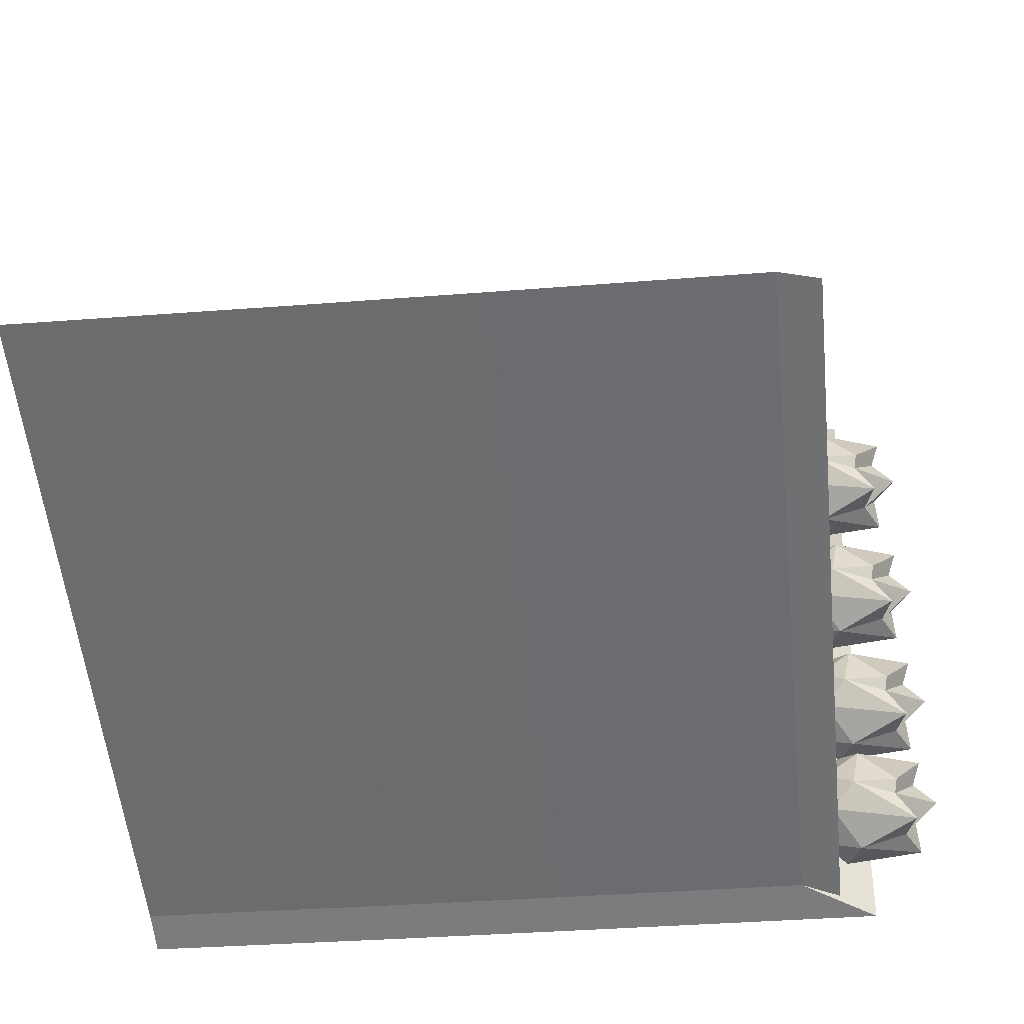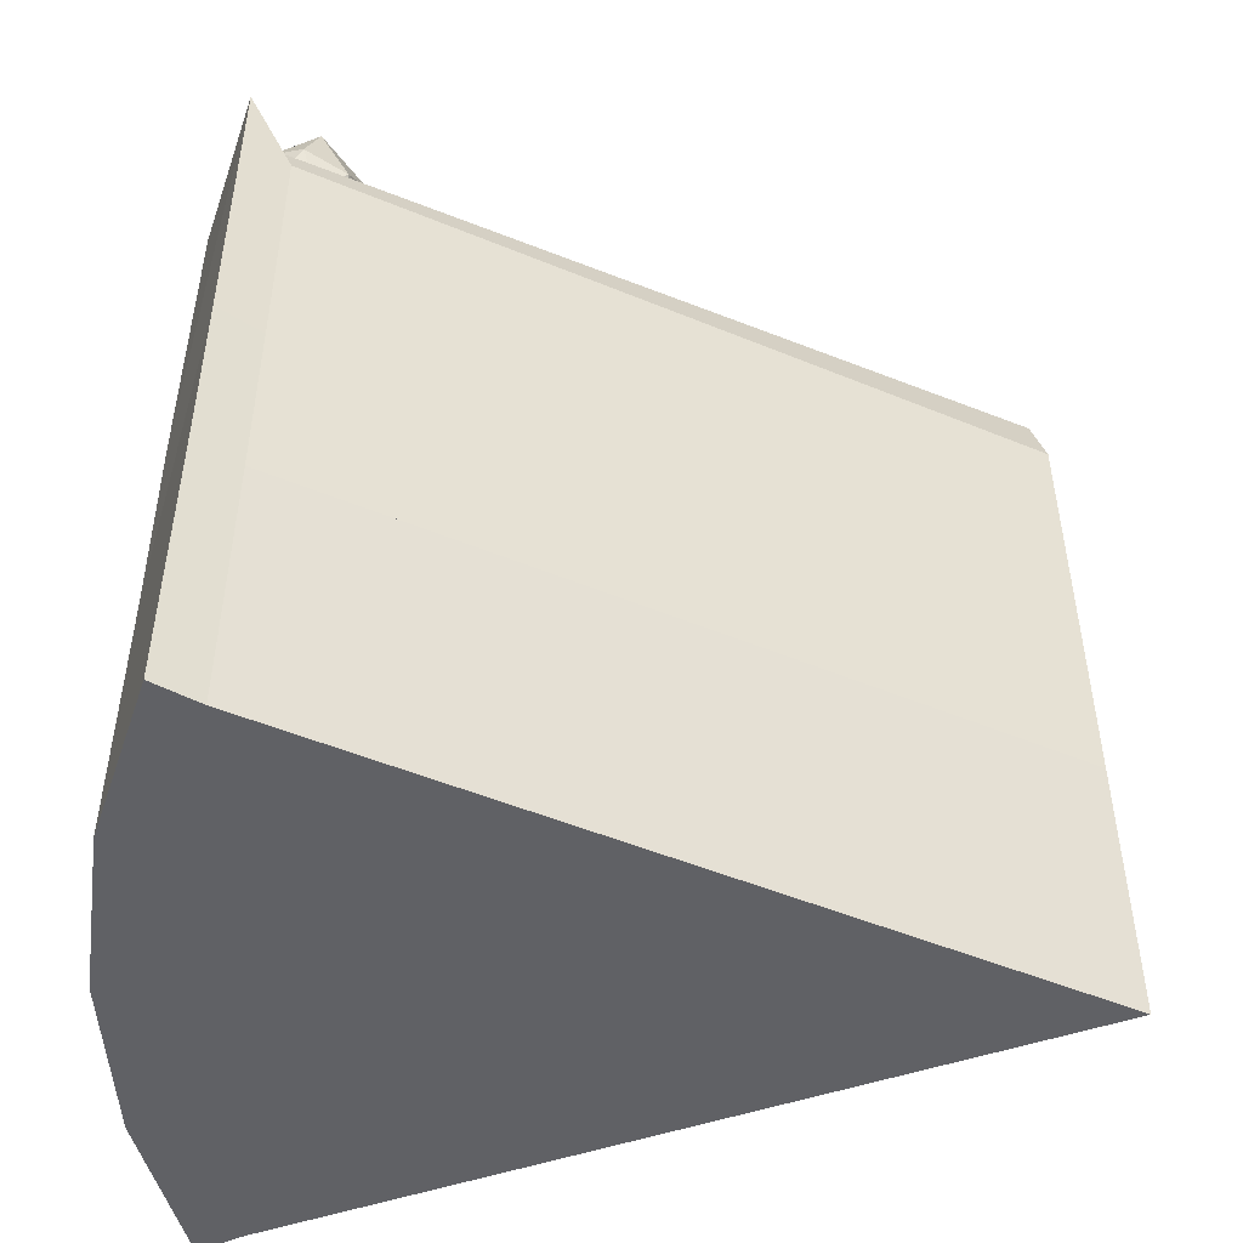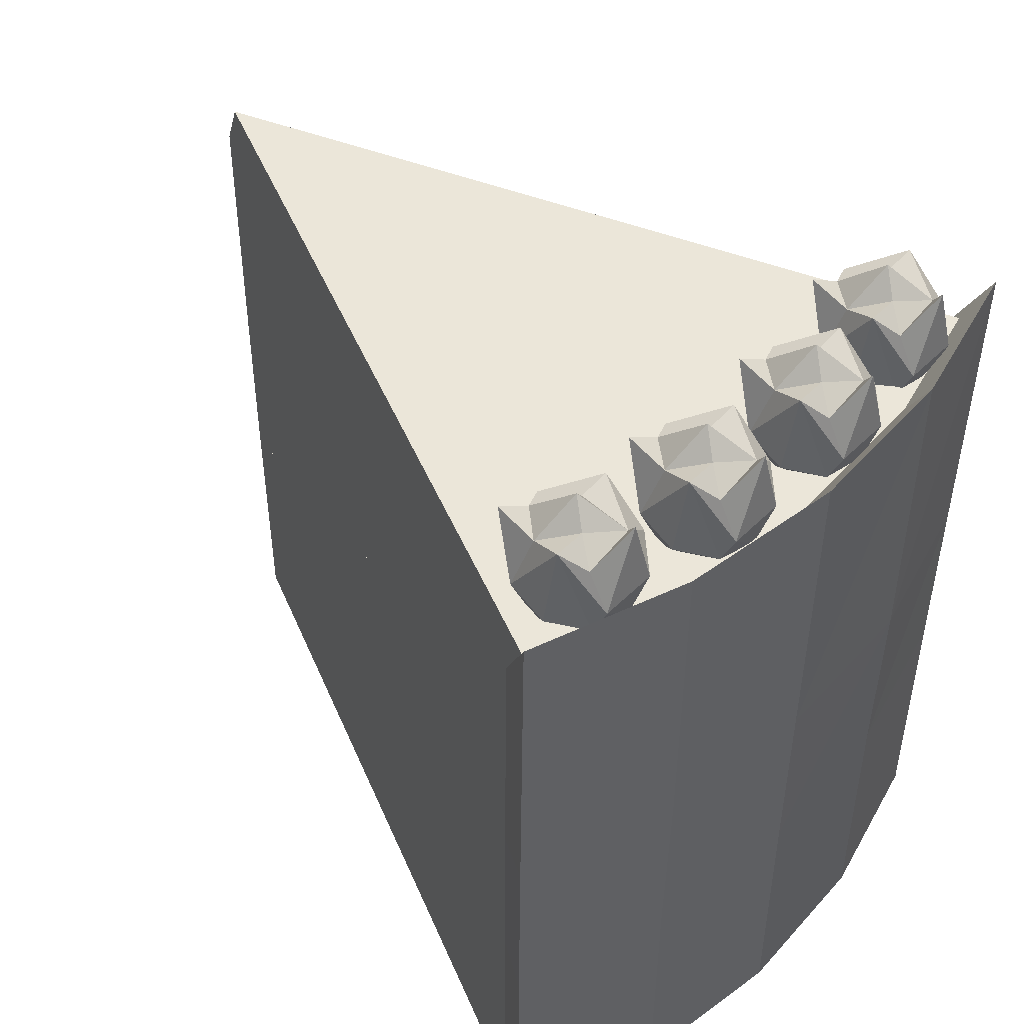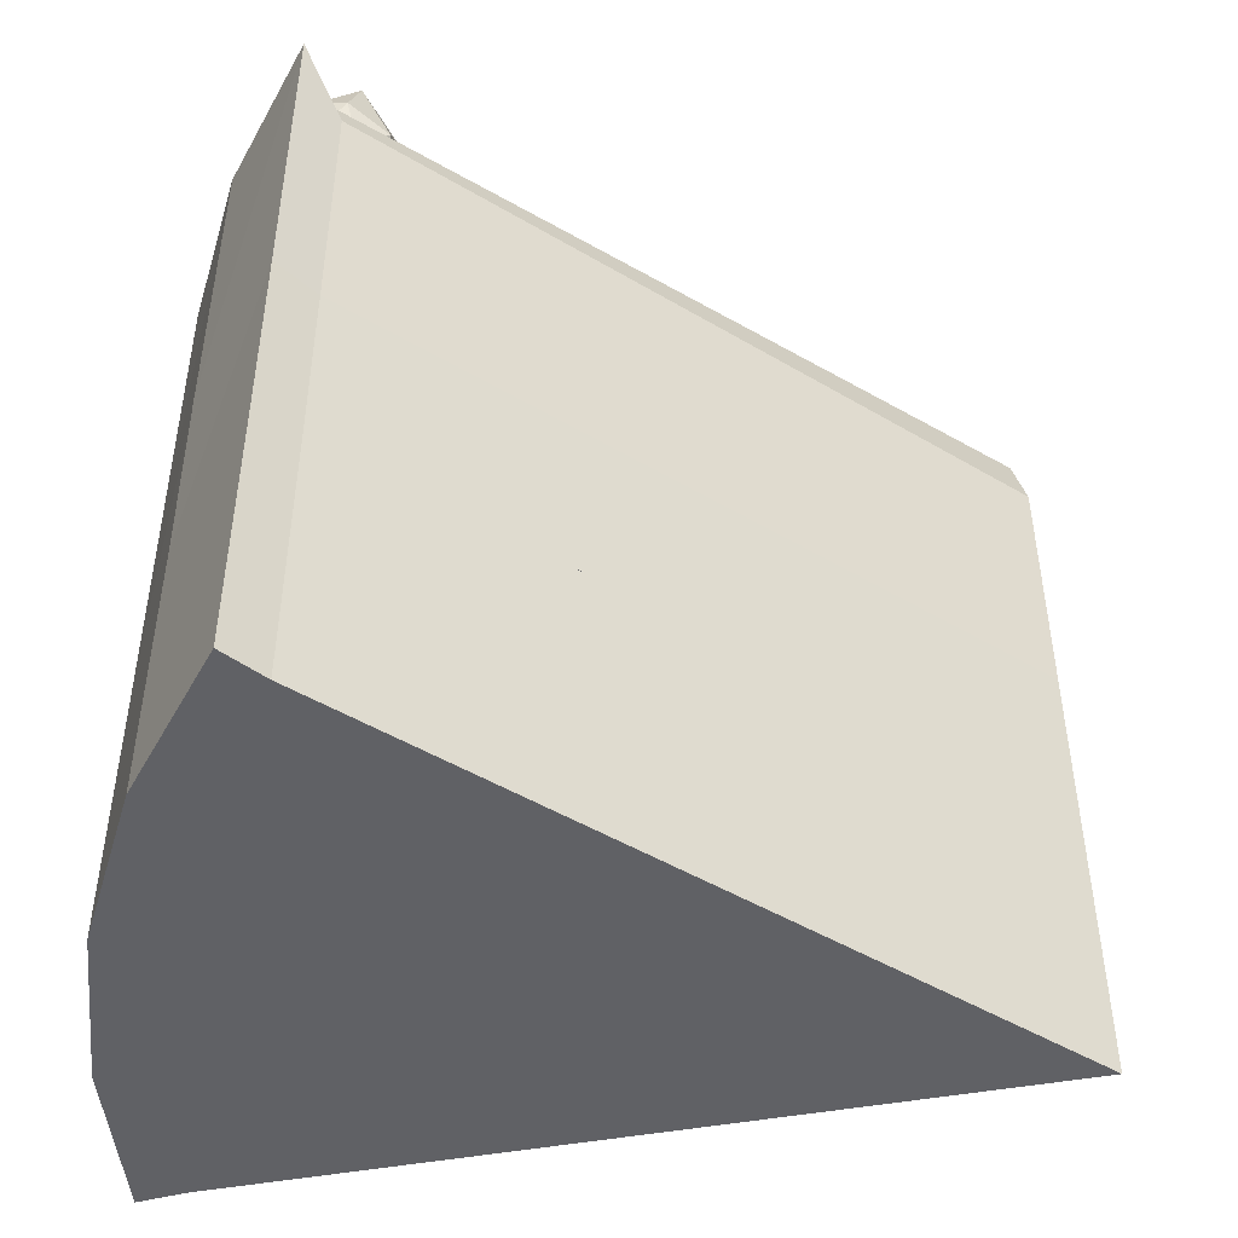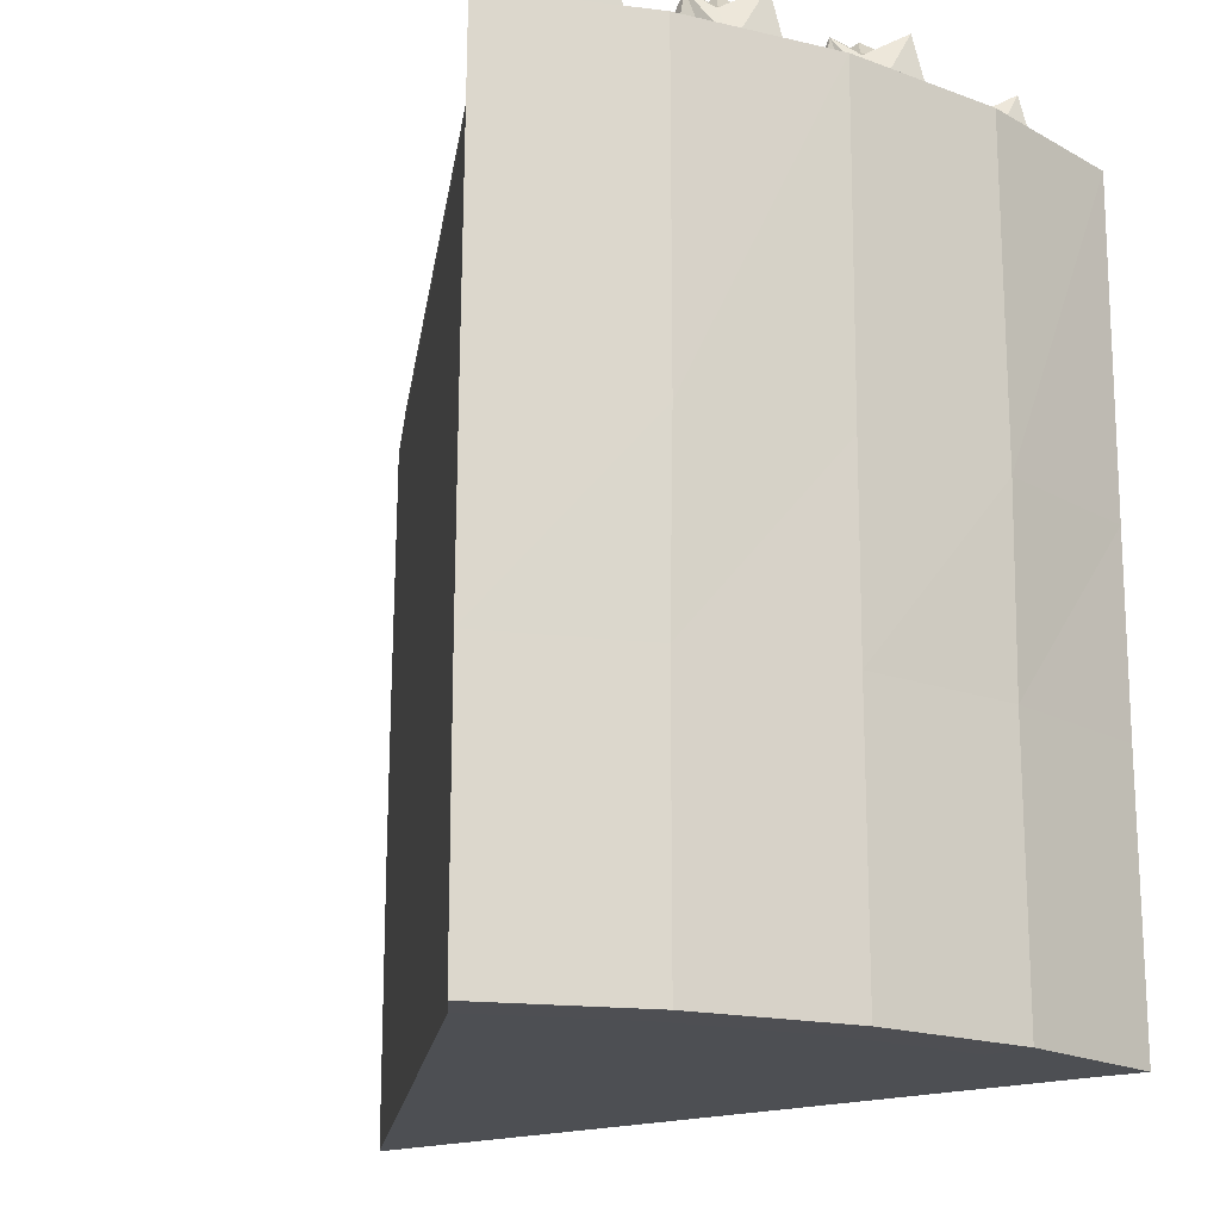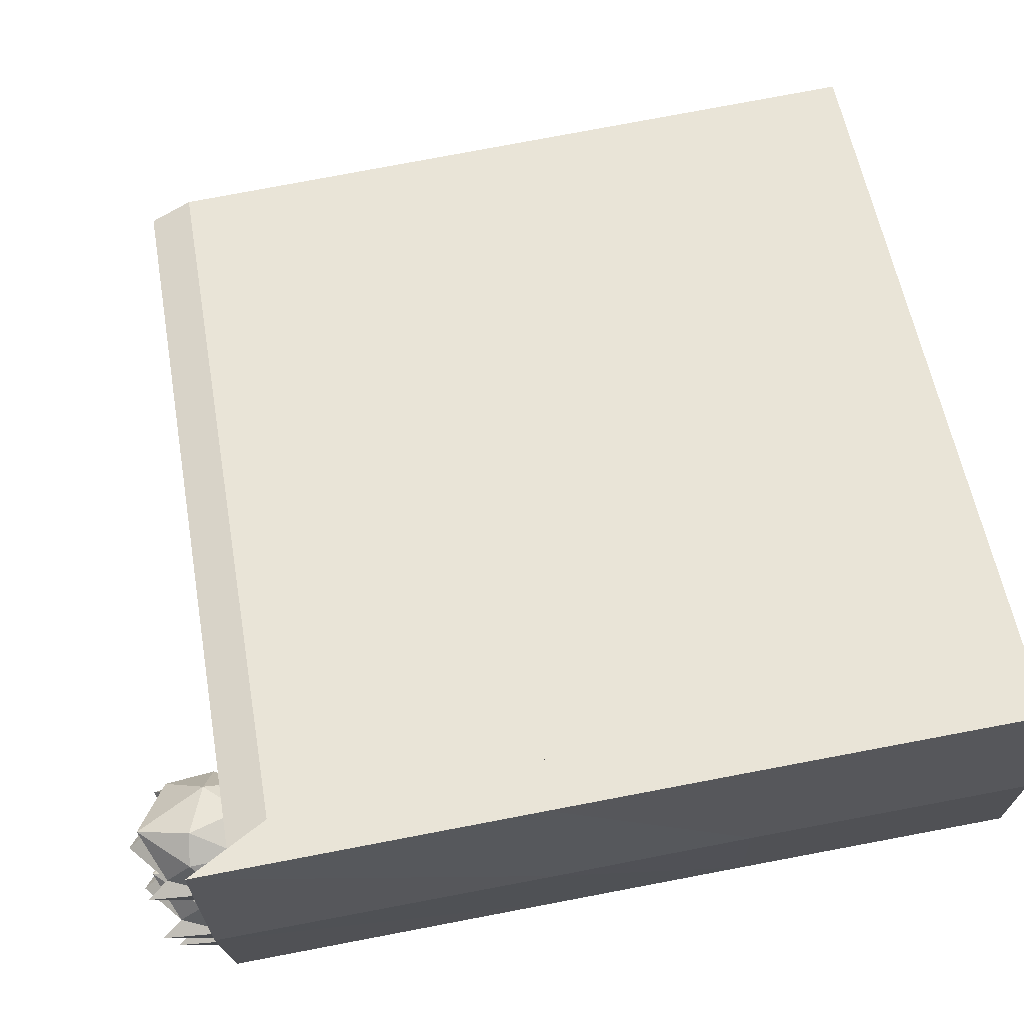
<metadata>
{"format":"obj","ext":"obj","renderer":"f3d","projection":"perspective","resolution":1024,"background":"white","views":[{"elev":-33.9,"azim":96.0,"up":"+Z"},{"elev":-50.0,"azim":0.5,"up":"+Y"},{"elev":48.2,"azim":-132.4,"up":"+Y"},{"elev":-48.3,"azim":-8.6,"up":"+Y"},{"elev":-17.8,"azim":-117.9,"up":"+Y"},{"elev":79.9,"azim":-100.6,"up":"+Z"}]}
</metadata>
<code>
o Cake8
v 0.02839 -0.8533 -0.3446
v 0.968 -0.8533 -0.002601
v 0.968 -0.4905 -0.002601
v 0.06177 -0.8533 0.42
v -0.003262 -0.8533 0.2351
v -0.003262 -0.4905 0.2351
v -0.03097 -0.8533 0.04103
v -0.03097 -0.4905 0.04103
v -0.02028 -0.8533 -0.1547
v -0.02028 -0.4905 -0.1547
v 0.02839 -0.4905 -0.3446
v 0.06177 -0.4905 0.42
v 0.9668 0.07865 0.000811
v -0.004504 -0.2578 0.2385
v -0.004504 0.07865 0.2385
v -0.03221 0.07865 0.04444
v -0.02152 -0.2578 -0.1513
v -0.02152 0.07865 -0.1513
v 0.02715 0.07865 -0.3412
v 0.06053 0.07865 0.4234
v 0.9677 -0.2583 -0.00159
v -0.03134 -0.2583 0.04204
v 0.02802 -0.2583 -0.3436
v 0.0614 -0.2583 0.421
v -0.028 -0.8529 -0.3711
v 0.007898 -0.8529 0.4512
v -0.06204 -0.8529 0.2523
v -0.06204 -0.4996 0.2523
v -0.09183 -0.8529 0.04361
v -0.09183 -0.4996 0.04361
v -0.08034 -0.8529 -0.1669
v -0.08034 -0.4996 -0.1669
v -0.028 -0.4996 -0.3711
v 0.007898 -0.4996 0.4512
v -0.06337 -0.2494 0.256
v -0.06337 0.1817 0.256
v -0.09317 0.1817 0.04728
v -0.08167 -0.2494 -0.1632
v -0.08167 0.1817 -0.1632
v -0.02934 0.1817 -0.3674
v 0.006563 0.1817 0.4548
v -0.09223 -0.2499 0.04469
v -0.0284 -0.2499 -0.37
v 0.007502 -0.2499 0.4523
v -0.07023 0.1323 0.03786
v -0.04252 0.1323 0.2319
v -0.05954 0.1323 -0.1579
v 0.9484 0.1323 0.001353
v 0.02251 0.1323 0.4169
v -0.01087 0.1323 -0.3478
f 8 3 10
f 9 1 2
f 2 11 3
f 2 12 4
f 8 6 3
f 6 12 3
f 3 11 10
f 2 4 5
f 5 7 2
f 7 9 2
f 2 1 11
f 2 3 12
f 17 23 21
f 21 19 13
f 21 20 24
f 21 24 14
f 14 22 21
f 22 17 21
f 21 23 19
f 21 13 20
f 48 50 47
f 46 49 48
f 45 46 48
f 45 48 47
f 3 23 21
f 3 24 12
f 3 11 23
f 3 21 24
f 28 29 27
f 30 31 29
f 34 27 26
f 25 32 33
f 28 30 29
f 30 32 31
f 34 28 27
f 25 31 32
f 36 42 35
f 37 38 42
f 41 35 44
f 43 39 40
f 36 37 42
f 37 39 38
f 41 36 35
f 43 38 39
f 35 30 28
f 42 32 30
f 44 28 34
f 33 38 43
f 35 42 30
f 42 38 32
f 44 35 28
f 33 32 38
f 16 45 47 18
f 19 50 48 13
f 18 47 50 19
f 43 40 19 23
f 39 18 19 40
f 15 46 45 16
f 13 48 49 20
f 20 49 46 15
f 31 25 1 9
f 36 41 20 15
f 44 34 12 24
f 29 31 9 7
f 34 26 4 12
f 37 16 18 39
f 33 11 1 25
f 29 7 5 27
f 43 23 11 33
f 37 36 15 16
f 27 5 4 26
f 44 24 20 41
o CakeSlice8
o Decoration8
v -0.01586 0.1176 -0.2008
v -0.02073 0.2234 -0.2629
v -0.04606 0.1716 -0.2591
v -0.03164 0.1356 -0.2669
v 0.01097 0.2463 -0.2448
v 0.004174 0.2509 -0.2883
v 0.009088 0.1458 -0.3032
v 0.03778 0.2764 -0.2284
v 0.04938 0.2289 -0.2806
v 0.06062 0.1653 -0.3048
v 0.04257 0.1142 -0.2863
v 0.1041 0.2423 -0.2837
v 0.09957 0.2157 -0.2414
v 0.111 0.1589 -0.2257
v 0.09288 0.1279 -0.2579
v 0.1065 0.2192 -0.2221
v 0.0885 0.1206 -0.2025
v 0.09006 0.1688 -0.1709
v 0.05885 0.09397 -0.2361
v 0.05115 0.2562 -0.1705
v 0.05298 0.129 -0.1622
v 0.04525 0.0996 -0.1938
v 0.0365 0.192 -0.1497
v 0.0519 0.2448 -0.2063
v -0.002441 0.199 -0.161
v -0.001326 0.1321 -0.1624
v 0.008549 0.09421 -0.2119
v -0.01166 0.2326 -0.196
v -0.03935 0.1718 -0.1868
v -0.03335 0.1248 -0.2115
v -0.03014 0.2601 -0.2046
v 0.00068 0.09784 -0.2511
v -0.03887 0.1192 -0.02264
v -0.04374 0.225 -0.08478
v -0.06907 0.1732 -0.08095
v -0.05465 0.1372 -0.08879
v -0.01204 0.2478 -0.06667
v -0.01884 0.2525 -0.1102
v -0.01392 0.1473 -0.1251
v 0.01477 0.2779 -0.05024
v 0.02637 0.2305 -0.1024
v 0.0376 0.1668 -0.1267
v 0.01956 0.1158 -0.1082
v 0.08113 0.2439 -0.1056
v 0.07656 0.2173 -0.06328
v 0.088 0.1604 -0.04755
v 0.06987 0.1294 -0.07982
v 0.08346 0.2208 -0.044
v 0.06549 0.1222 -0.02441
v 0.06705 0.1704 0.007241
v 0.03584 0.09555 -0.058
v 0.02813 0.2578 0.007604
v 0.02997 0.1306 0.01591
v 0.02224 0.1012 -0.01573
v 0.01349 0.1936 0.0284
v 0.02889 0.2464 -0.02818
v -0.02545 0.2006 0.01711
v -0.02434 0.1337 0.01568
v -0.01446 0.09579 -0.03379
v -0.03468 0.2342 -0.0179
v -0.06236 0.1734 -0.008675
v -0.05636 0.1264 -0.03335
v -0.05315 0.2617 -0.02649
v -0.02233 0.09942 -0.07299
v -0.03161 0.1142 0.1633
v -0.03648 0.22 0.1011
v -0.06181 0.1681 0.105
v -0.04739 0.1322 0.09711
v -0.004782 0.2428 0.1192
v -0.01158 0.2475 0.07571
v -0.006662 0.1423 0.06082
v 0.02203 0.2729 0.1357
v 0.03363 0.2255 0.08346
v 0.04487 0.1618 0.05919
v 0.02682 0.1108 0.07766
v 0.08839 0.2389 0.0803
v 0.08382 0.2123 0.1226
v 0.09526 0.1554 0.1383
v 0.07713 0.1244 0.1061
v 0.09072 0.2158 0.1419
v 0.07275 0.1172 0.1615
v 0.07431 0.1653 0.1931
v 0.0431 0.09053 0.1279
v 0.0354 0.2527 0.1935
v 0.03723 0.1256 0.2018
v 0.0295 0.09616 0.1702
v 0.02075 0.1885 0.2143
v 0.03615 0.2413 0.1577
v -0.01819 0.1956 0.203
v -0.01708 0.1287 0.2016
v -0.007201 0.09077 0.1521
v -0.02741 0.2291 0.168
v -0.0551 0.1684 0.1772
v -0.0491 0.1214 0.1525
v -0.04589 0.2567 0.1594
v -0.01507 0.0944 0.1129
v 0.01148 0.1017 0.3357
v 0.006607 0.2076 0.2736
v -0.01872 0.1557 0.2774
v -0.004301 0.1198 0.2696
v 0.03831 0.2304 0.2917
v 0.03151 0.2351 0.2482
v 0.03643 0.1299 0.2333
v 0.06513 0.2605 0.3082
v 0.07672 0.2131 0.256
v 0.08796 0.1494 0.2317
v 0.06991 0.09838 0.2502
v 0.1315 0.2265 0.2528
v 0.1269 0.1999 0.2951
v 0.1383 0.143 0.3108
v 0.1202 0.112 0.2786
v 0.1338 0.2034 0.3144
v 0.1158 0.1048 0.334
v 0.1174 0.1529 0.3656
v 0.08619 0.07812 0.3004
v 0.07848 0.2403 0.366
v 0.08032 0.1132 0.3743
v 0.07259 0.08375 0.3427
v 0.06384 0.1761 0.3868
v 0.07924 0.2289 0.3302
v 0.0249 0.1832 0.3755
v 0.02601 0.1163 0.3741
v 0.03589 0.07836 0.3246
v 0.01568 0.2167 0.3405
v -0.01201 0.156 0.3497
v -0.00601 0.109 0.325
v -0.002798 0.2443 0.3319
v 0.02802 0.08199 0.2854
f 52 56 53
f 54 56 57
f 55 56 52
f 57 61 82
f 57 60 61
f 59 62 60
f 82 61 69
f 58 63 59
f 58 74 63
f 62 65 60
f 63 74 66
f 62 63 64
f 64 67 65
f 63 66 64
f 64 66 68
f 74 70 66
f 67 72 69
f 68 71 67
f 72 77 69
f 73 76 71
f 82 69 77
f 76 77 72
f 70 75 73
f 74 78 70
f 76 51 80 77
f 80 82 77
f 78 79 75
f 79 80 51 76
f 78 81 79
f 80 53 54
f 79 81 53
f 78 58 55
f 54 57 82
f 54 53 56
f 55 58 59
f 56 55 59
f 56 60 57
f 56 59 60
f 60 65 61
f 59 63 62
f 69 61 65
f 62 64 65
f 69 65 67
f 64 68 67
f 66 70 68
f 67 71 72
f 68 73 71
f 68 70 73
f 71 76 72
f 73 75 76
f 70 78 75
f 75 79 76
f 78 74 58
f 79 53 80
f 82 80 54
f 78 52 81
f 78 55 52
f 53 81 52
f 84 88 85
f 86 88 89
f 87 88 84
f 89 93 114
f 89 92 93
f 91 94 92
f 114 93 101
f 90 95 91
f 90 106 95
f 94 97 92
f 95 106 98
f 94 95 96
f 96 99 97
f 95 98 96
f 96 98 100
f 106 102 98
f 99 104 101
f 100 103 99
f 104 109 101
f 105 108 103
f 114 101 109
f 108 109 104
f 102 107 105
f 106 110 102
f 108 83 112 109
f 112 114 109
f 110 111 107
f 111 112 83 108
f 110 113 111
f 112 85 86
f 111 113 85
f 110 90 87
f 86 89 114
f 86 85 88
f 87 90 91
f 88 87 91
f 88 92 89
f 88 91 92
f 92 97 93
f 91 95 94
f 101 93 97
f 94 96 97
f 101 97 99
f 96 100 99
f 98 102 100
f 99 103 104
f 100 105 103
f 100 102 105
f 103 108 104
f 105 107 108
f 102 110 107
f 107 111 108
f 110 106 90
f 111 85 112
f 114 112 86
f 110 84 113
f 110 87 84
f 85 113 84
f 116 120 117
f 118 120 121
f 119 120 116
f 121 125 146
f 121 124 125
f 123 126 124
f 146 125 133
f 122 127 123
f 122 138 127
f 126 129 124
f 127 138 130
f 126 127 128
f 128 131 129
f 127 130 128
f 128 130 132
f 138 134 130
f 131 136 133
f 132 135 131
f 136 141 133
f 137 140 135
f 146 133 141
f 140 141 136
f 134 139 137
f 138 142 134
f 140 115 144 141
f 144 146 141
f 142 143 139
f 143 144 115 140
f 142 145 143
f 144 117 118
f 143 145 117
f 142 122 119
f 118 121 146
f 118 117 120
f 119 122 123
f 120 119 123
f 120 124 121
f 120 123 124
f 124 129 125
f 123 127 126
f 133 125 129
f 126 128 129
f 133 129 131
f 128 132 131
f 130 134 132
f 131 135 136
f 132 137 135
f 132 134 137
f 135 140 136
f 137 139 140
f 134 142 139
f 139 143 140
f 142 138 122
f 143 117 144
f 146 144 118
f 142 116 145
f 142 119 116
f 117 145 116
f 148 152 149
f 150 152 153
f 151 152 148
f 153 157 178
f 153 156 157
f 155 158 156
f 178 157 165
f 154 159 155
f 154 170 159
f 158 161 156
f 159 170 162
f 158 159 160
f 160 163 161
f 159 162 160
f 160 162 164
f 170 166 162
f 163 168 165
f 164 167 163
f 168 173 165
f 169 172 167
f 178 165 173
f 172 173 168
f 166 171 169
f 170 174 166
f 172 147 176 173
f 176 178 173
f 174 175 171
f 175 176 147 172
f 174 177 175
f 176 149 150
f 175 177 149
f 174 154 151
f 150 153 178
f 150 149 152
f 151 154 155
f 152 151 155
f 152 156 153
f 152 155 156
f 156 161 157
f 155 159 158
f 165 157 161
f 158 160 161
f 165 161 163
f 160 164 163
f 162 166 164
f 163 167 168
f 164 169 167
f 164 166 169
f 167 172 168
f 169 171 172
f 166 174 171
f 171 175 172
f 174 170 154
f 175 149 176
f 178 176 150
f 174 148 177
f 174 151 148
f 149 177 148

</code>
